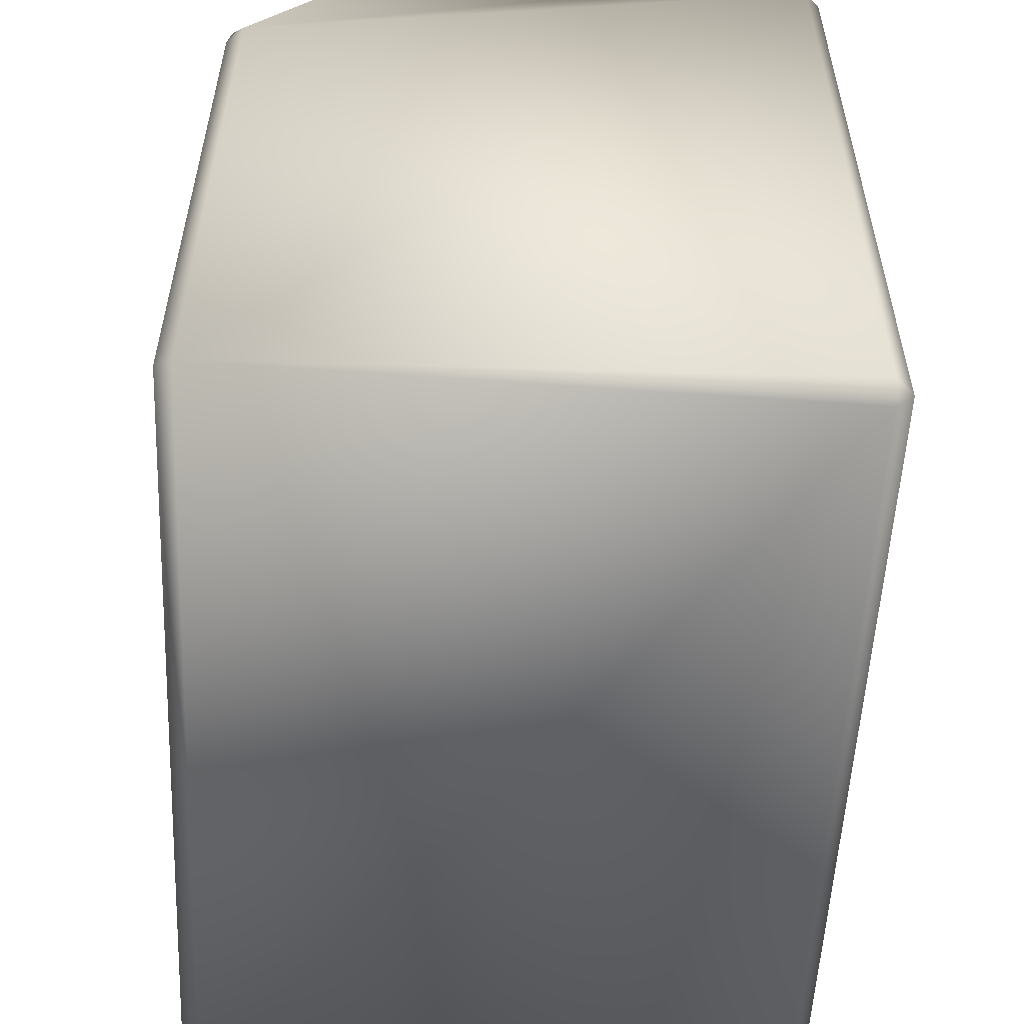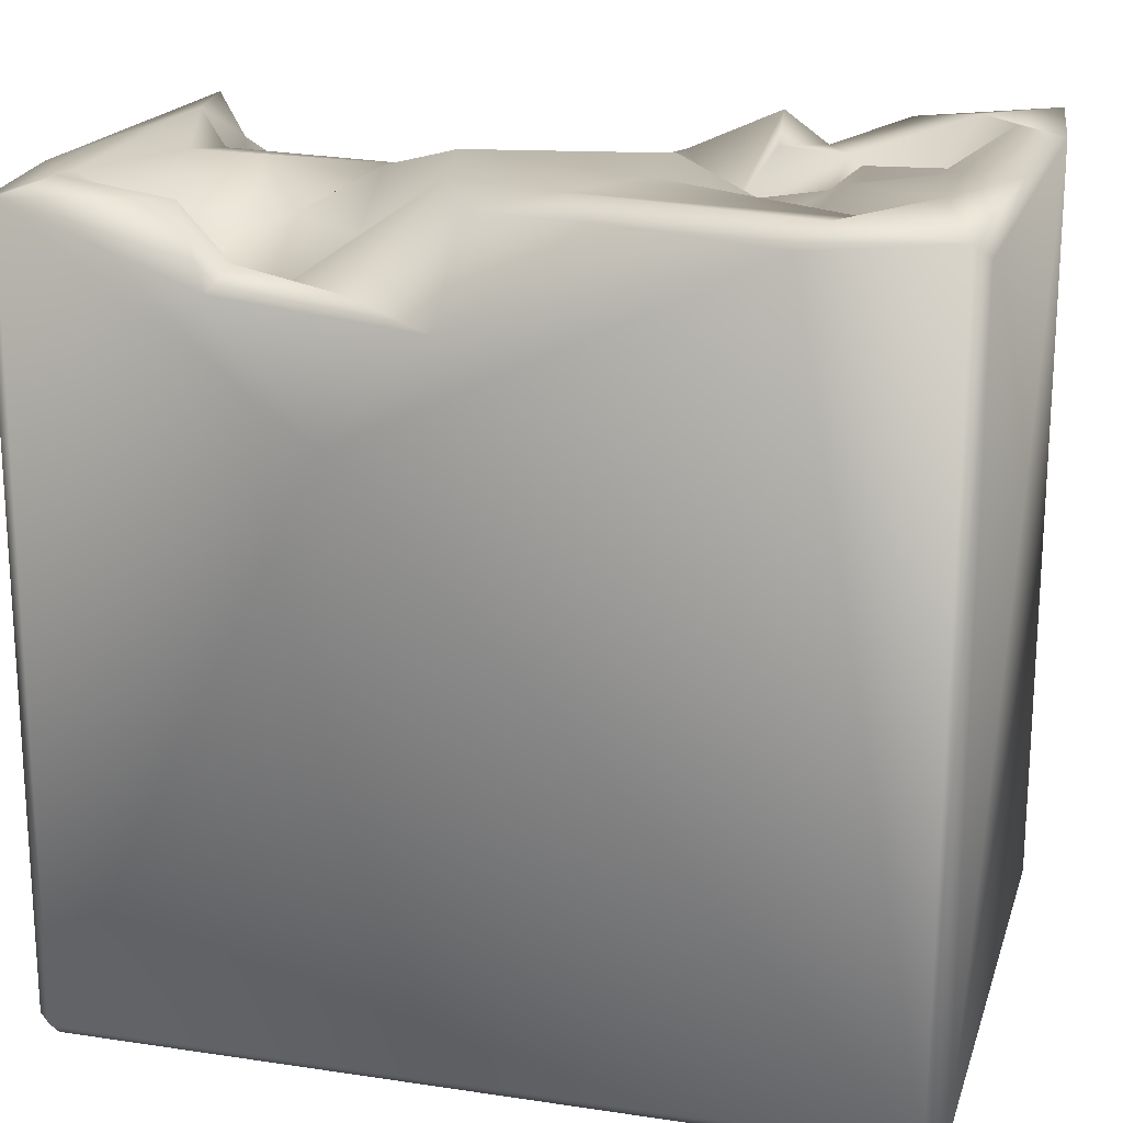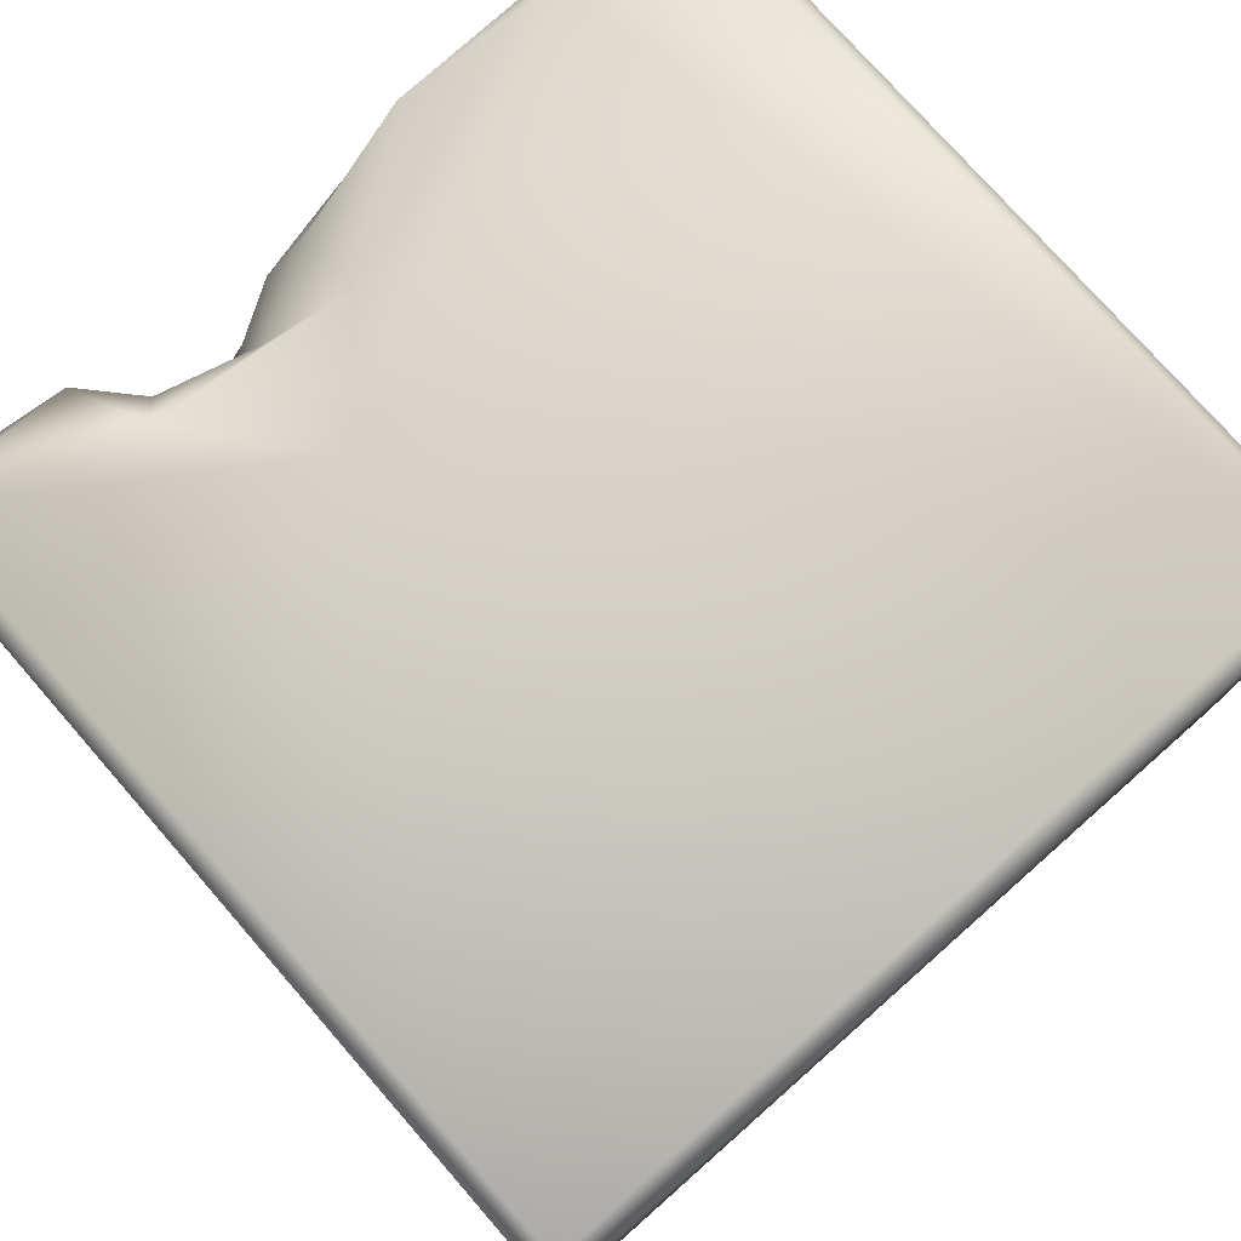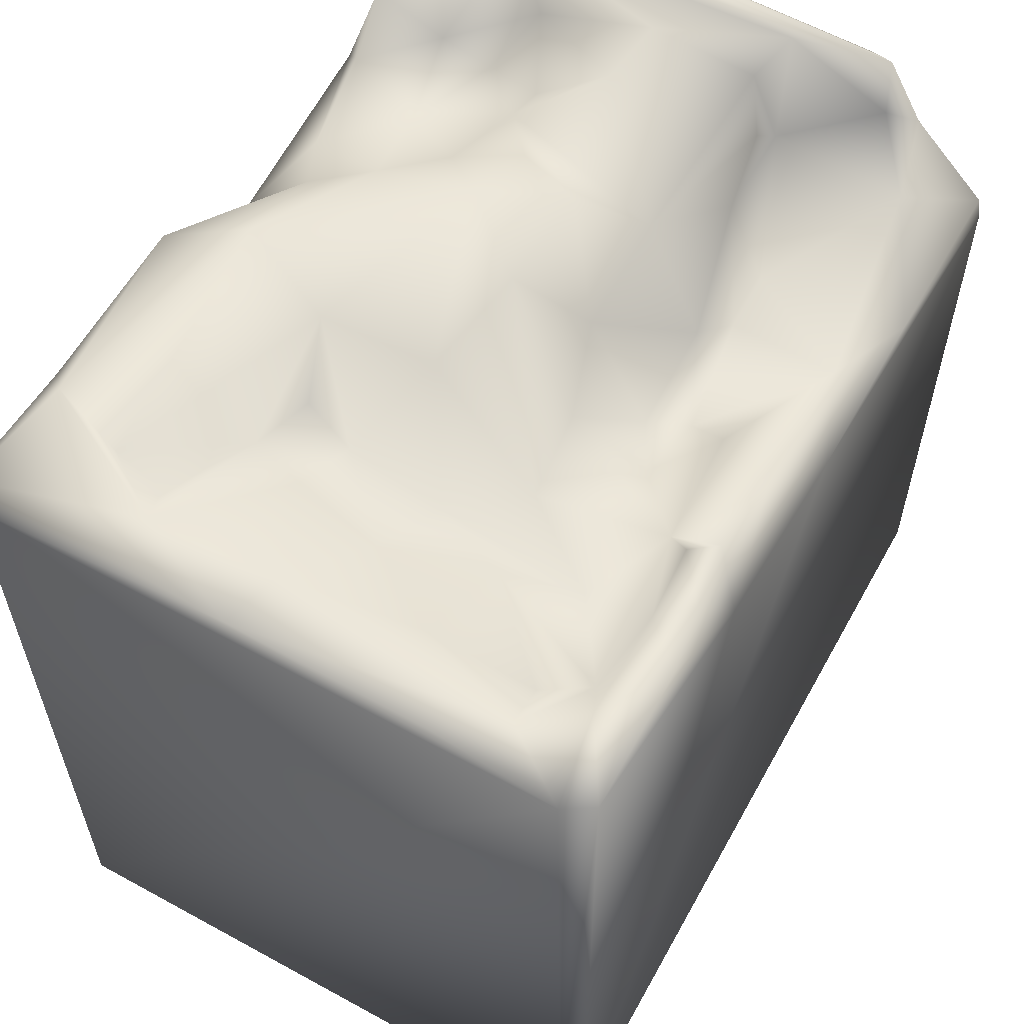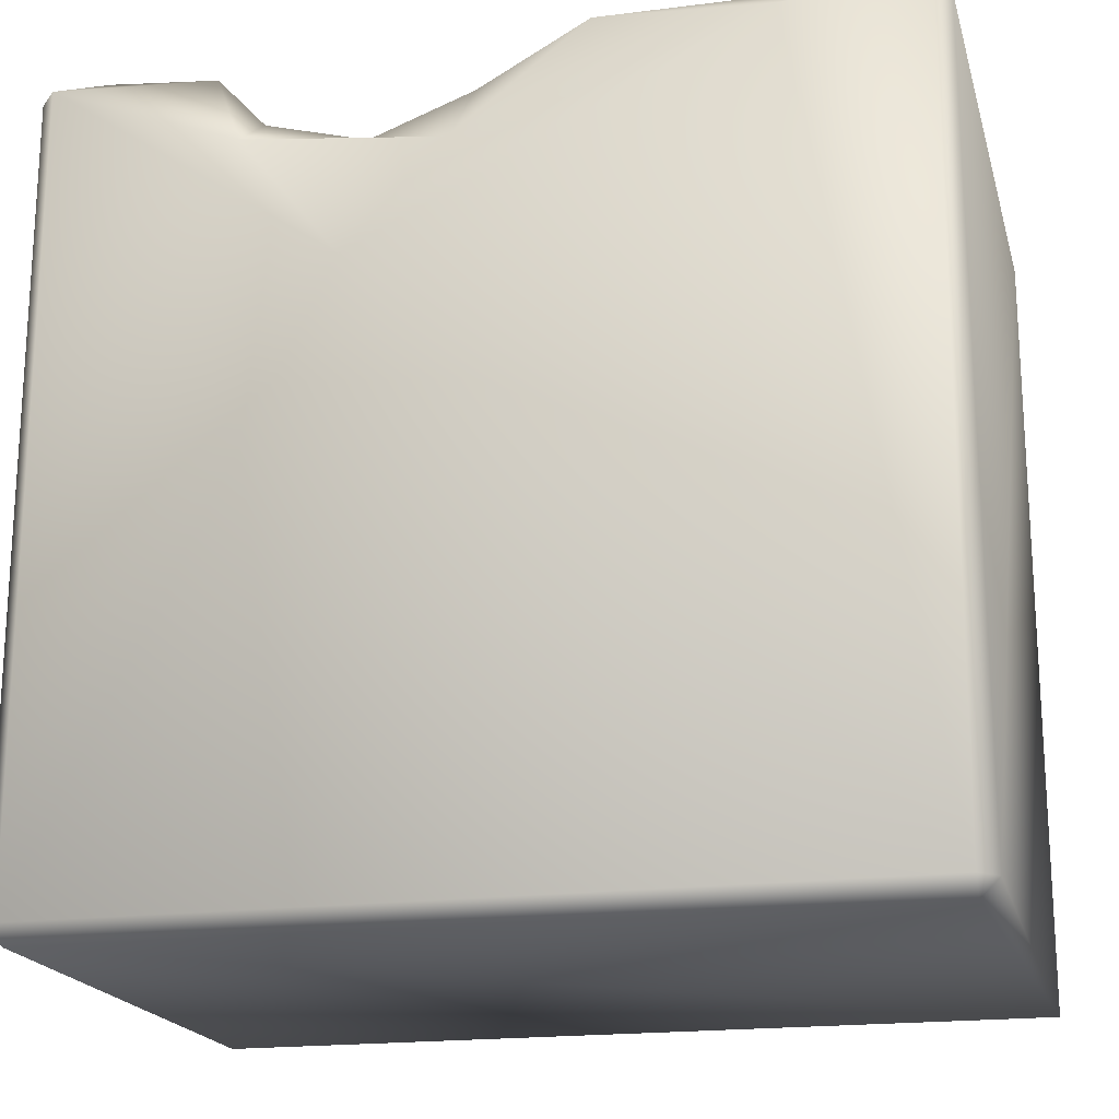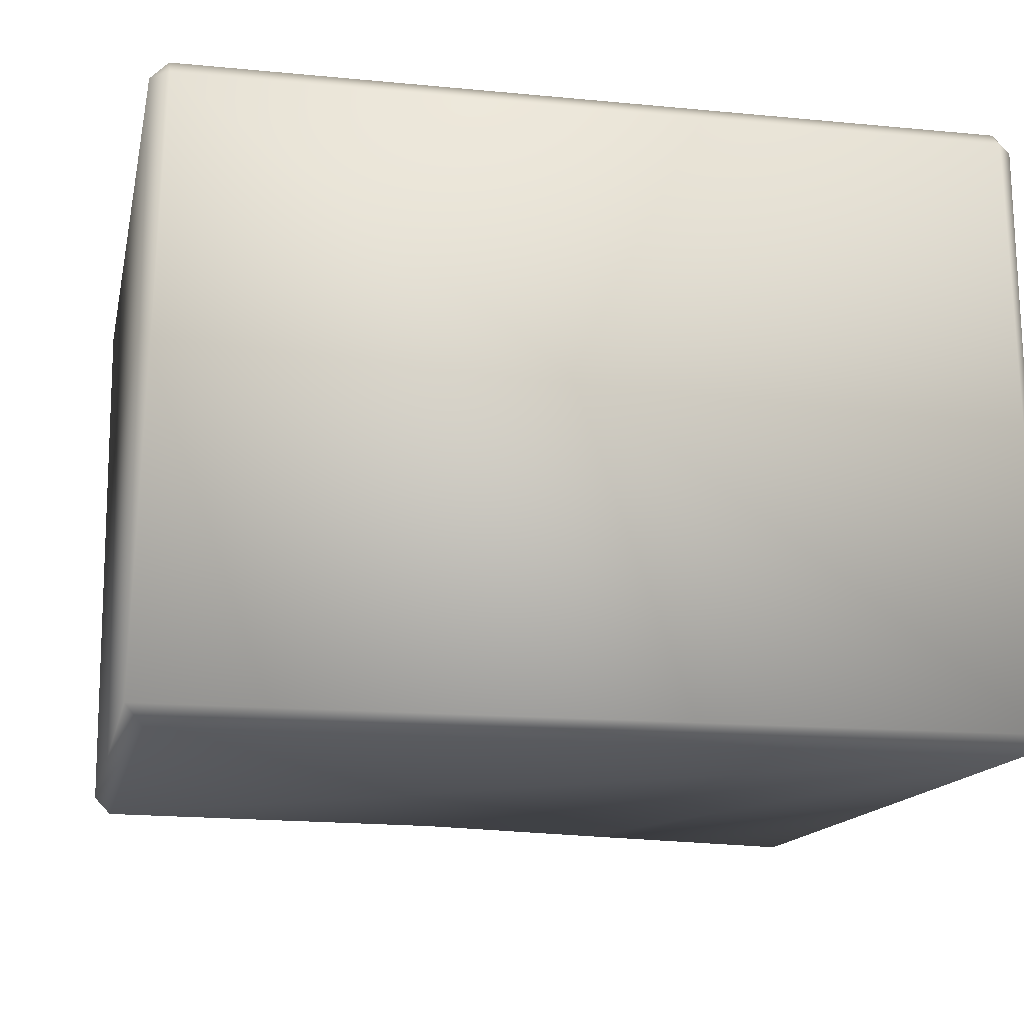
<metadata>
{"format":"obj","ext":"obj","renderer":"f3d","projection":"perspective","resolution":1024,"background":"white","views":[{"elev":-54.6,"azim":-92.7,"up":"+Y"},{"elev":19.5,"azim":15.5,"up":"+Y"},{"elev":77.3,"azim":-41.4,"up":"+Z"},{"elev":58.9,"azim":118.9,"up":"+Y"},{"elev":-18.7,"azim":14.2,"up":"+Y"},{"elev":-14.5,"azim":-11.9,"up":"+Z"}]}
</metadata>
<code>
o Liquid_Domain
v -8.134 -8.756 6.217
v -8.487 -8.756 5.864
v -8.134 -9.109 5.864
v 8.134 -8.756 6.217
v 8.487 -8.756 5.864
v 8.134 -9.109 5.864
v 8.482 -9.104 -5.867
v -8.134 -8.756 -6.217
v 8.134 -8.756 -6.217
v -8.484 -9.103 -5.866
v 8.457 6.679 5.885
v -8.485 3.582 -5.842
v -8.104 6.772 6.205
v 8.484 6.495 -5.521
v -8.152 3.589 -6.189
v -2.432 2.827 6.216
v 3.254 5.366 -6.204
v -8.43 6.684 5.897
v -0.8168 4.504 -6.165
v -8.094 4.134 -6.125
v -4.497 4.22 -6.102
v -0.4849 4.921 6.119
v -0.4543 3.75 -2.632
v -4.526 3.77 -3.08
v -3.043 4.086 -3.189
v -0.8056 3.73 -3.443
v 5.446 6.697 6.197
v -0.9532 5.365 -1.17
v -8.387 6.68 -3.374
v -2.327 4.421 -2.738
v 1.052 4.687 -3.384
v -0.1206 4.883 -4.354
v -2.483 4.829 -5.492
v -8.05 5.707 -4.598
v 8.331 6.955 -6.171
v 8.167 6.967 6.179
v -7.245 4.597 -2.008
v -4.774 5.251 -2.202
v 1.183 5.552 -1.898
v -6.725 4.998 -4.907
v -4.418 5.346 6.147
v -4.07 5.796 5.735
v -2.153 5.343 5.569
v 2.12 6.94 6.094
v -5.832 5.183 4.814
v -3.89 4.993 4.383
v -5.933 4.786 3.77
v -4.23 5.939 2.305
v 8.367 6.95 0.8217
v 8.383 6.801 -3.111
v -6.164 5.764 -2.009
v -7.711 5.972 -4.007
v 2.114 4.74 -4.417
v 5.523 4.95 -4.711
v 1.041 5.879 -5.705
v -1.062 6.952 3.448
v -8.368 6.898 3.673
v -2.864 5.735 2.909
v -4.934 5.868 2.186
v 4.329 5.599 -3.825
v 4.373 6.021 -5.14
v -0.43 6.637 4.587
v -5.012 6.829 5.76
v -6.714 5.982 3.051
v 5.429 5.991 -0.3069
v 4.078 5.671 -0.8329
v -7.081 6.261 -1.452
v 5.048 6.349 -2.483
v 6.425 5.735 -4.019
v 2.982 6.143 -5.077
v 2.957 6.746 -5.692
v 3.865 6.085 -5.731
v 5.443 6.664 -6.075
v -7.599 6.854 4.101
v 6.276 6.027 3.521
v 4.617 5.973 2.635
v -5.428 6.653 0.8507
v 3.478 6.031 2.24
v -2.912 6.67 1.341
v 5.354 6.758 1.224
v 3.933 5.967 1.114
v -2.596 6.434 0.1177
v 7.167 6.904 0.5195
v -2.942 6.147 -1.338
v 3.03 5.685 -2.135
v 6.688 6.475 -2.01
v 7.32 7.003 3.034
v -1.439 7.082 1.613
v -6.916 6.64 0.6921
v -0.2072 6.793 0.1005
v 7.661 6.929 -4.244
v -8.138 6.9 -3.813
v 6.871 6.907 -5.308
v -7.216 7.099 5.636
v 1.306 7.092 4.704
v 5.9 7.104 5.769
v 6.386 6.851 4.299
v 2.305 6.981 2.622
v 2.215 6.966 0.3557
v -7.745 6.92 -1.886
f 3 1 2
f 1 3 4
f 3 6 4
f 4 6 5
f 10 3 2
f 7 3 10
f 6 3 7
f 7 5 6
f 7 10 8
f 9 7 8
f 11 4 5
f 10 12 8
f 1 13 2
f 5 7 14
f 36 4 11
f 8 12 15
f 1 4 16
f 2 13 18
f 2 18 10
f 9 8 15
f 9 15 19
f 9 19 17
f 9 17 35
f 35 7 9
f 15 12 20
f 19 15 21
f 1 16 13
f 16 22 41
f 4 27 16
f 16 27 22
f 23 26 30
f 30 26 25
f 16 41 13
f 18 12 10
f 11 5 14
f 30 28 23
f 31 26 23
f 37 24 40
f 31 32 26
f 24 33 40
f 25 33 24
f 26 33 25
f 34 20 12
f 21 15 20
f 19 21 33
f 14 7 35
f 4 36 27
f 37 38 24
f 25 24 38
f 38 30 25
f 23 39 31
f 53 32 31
f 33 26 32
f 40 20 34
f 21 20 40
f 33 21 40
f 41 43 42
f 41 22 43
f 27 44 22
f 45 42 46
f 47 45 46
f 48 47 46
f 49 14 50
f 28 39 23
f 38 37 51
f 28 30 84
f 84 30 38
f 37 40 52
f 39 53 31
f 34 52 40
f 32 53 55
f 33 32 55
f 19 33 55
f 43 46 42
f 43 22 62
f 18 57 12
f 58 48 46
f 59 64 47
f 48 59 47
f 37 67 51
f 53 39 85
f 60 53 85
f 29 34 12
f 53 60 61
f 60 54 61
f 17 19 55
f 17 73 35
f 44 62 22
f 45 63 42
f 46 43 56
f 56 43 62
f 64 45 47
f 46 56 58
f 11 14 49
f 65 66 81
f 82 90 28
f 82 28 84
f 37 100 67
f 84 38 51
f 68 66 65
f 66 60 85
f 66 68 60
f 37 52 100
f 54 60 68
f 69 54 68
f 61 70 53
f 70 61 72
f 71 55 53
f 17 72 73
f 42 63 41
f 74 45 64
f 77 64 59
f 77 89 64
f 58 79 48
f 80 81 76
f 76 81 78
f 57 29 12
f 48 77 59
f 82 48 79
f 65 81 80
f 82 84 48
f 81 66 99
f 28 90 39
f 86 65 83
f 84 51 67
f 85 39 90
f 66 85 99
f 86 68 65
f 86 69 68
f 71 53 70
f 70 72 71
f 93 61 54
f 72 61 73
f 55 71 17
f 71 72 17
f 41 63 13
f 63 45 94
f 94 45 74
f 75 97 87
f 75 76 97
f 56 88 58
f 98 97 76
f 76 78 98
f 76 75 87
f 89 74 64
f 79 58 88
f 87 80 76
f 78 81 98
f 98 81 99
f 65 80 83
f 48 84 77
f 67 100 89
f 84 67 89
f 77 84 89
f 90 99 85
f 52 92 100
f 86 91 69
f 92 34 29
f 34 92 52
f 69 91 54
f 91 93 54
f 93 73 61
f 18 13 94
f 94 13 63
f 44 27 96
f 96 27 36
f 94 74 18
f 74 57 18
f 62 44 95
f 96 95 44
f 87 97 96
f 36 87 96
f 56 62 95
f 96 97 95
f 97 98 95
f 98 88 95
f 95 88 56
f 36 49 87
f 36 11 49
f 98 99 88
f 87 83 80
f 49 83 87
f 89 100 74
f 82 79 88
f 90 82 88
f 74 100 57
f 100 92 57
f 99 90 88
f 57 92 29
f 49 91 83
f 83 91 86
f 50 91 49
f 14 91 50
f 91 14 93
f 14 35 93
f 35 73 93

</code>
